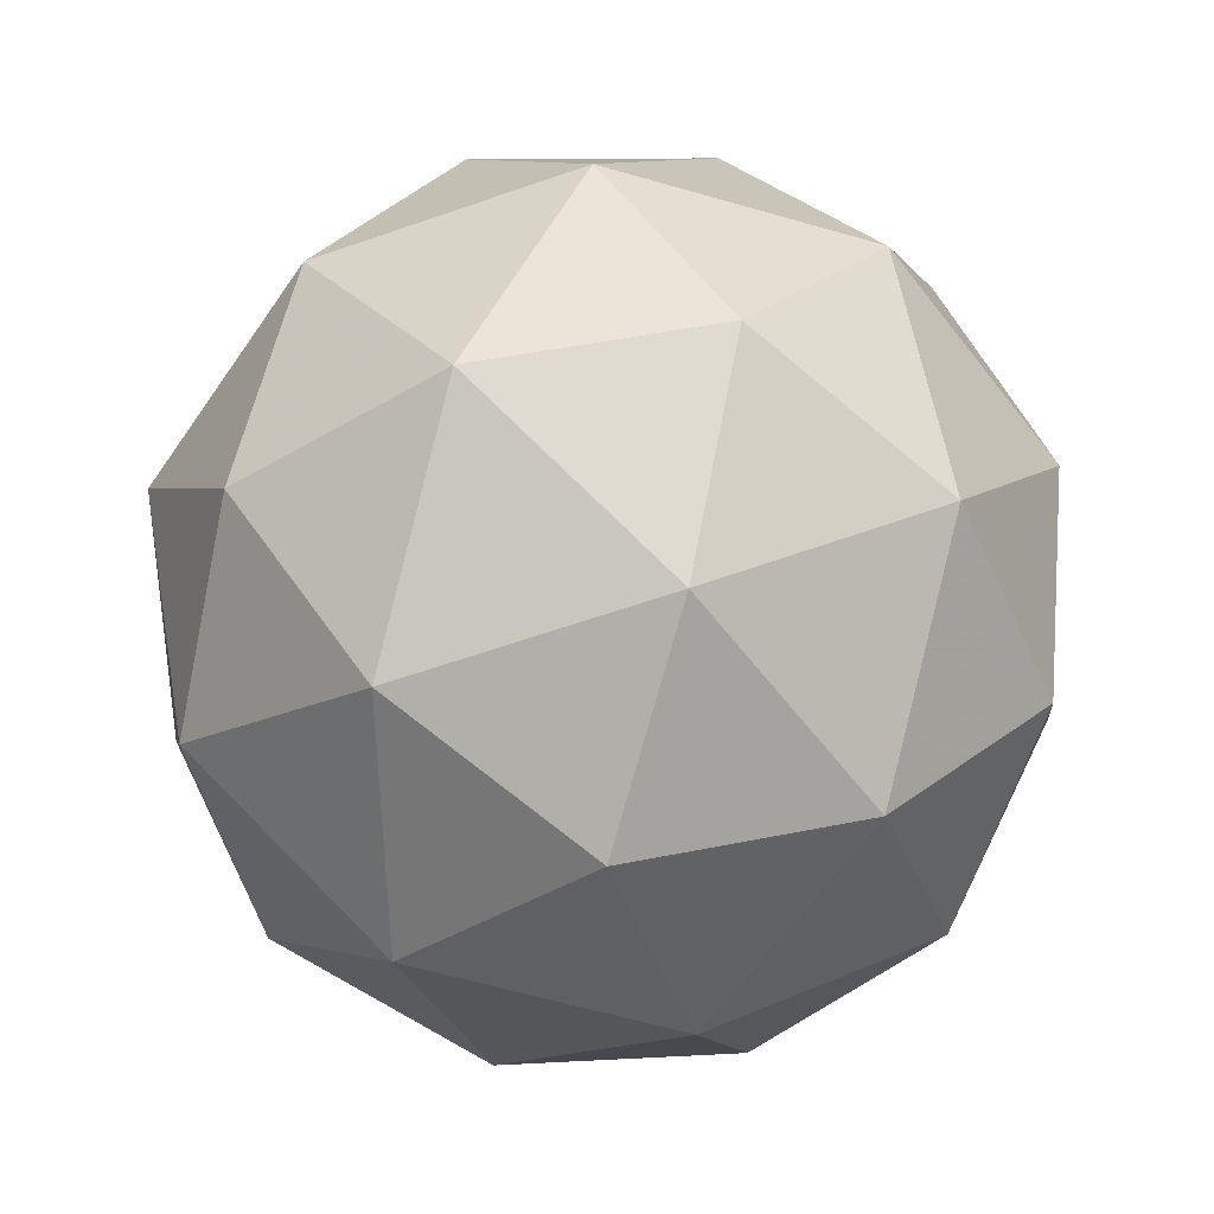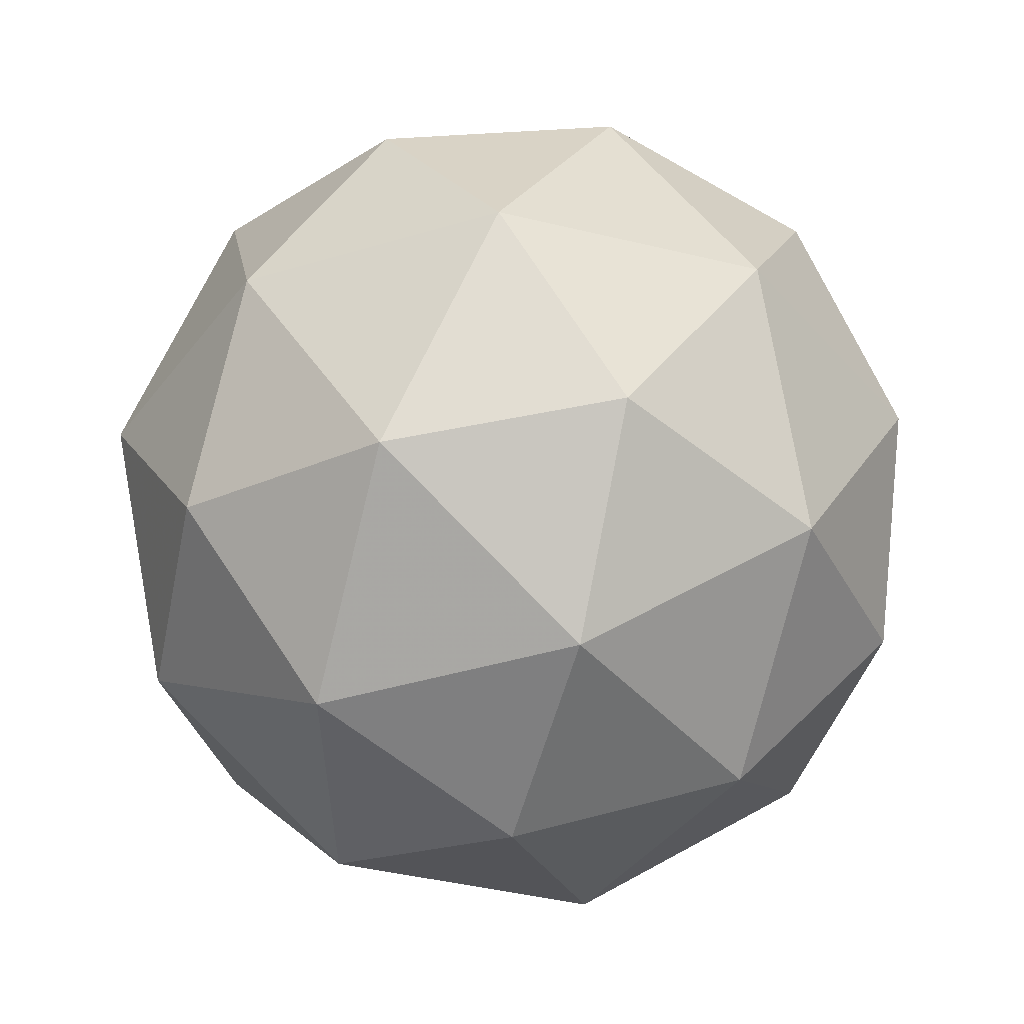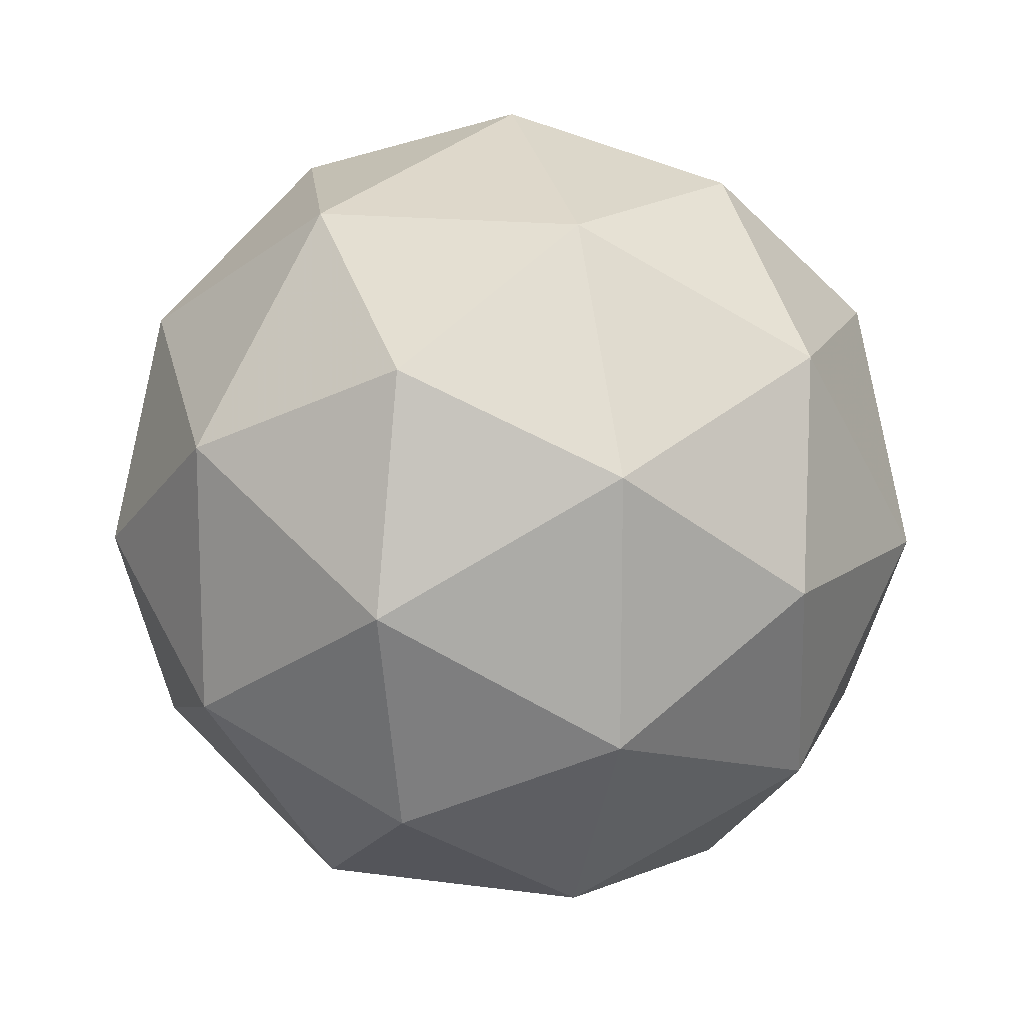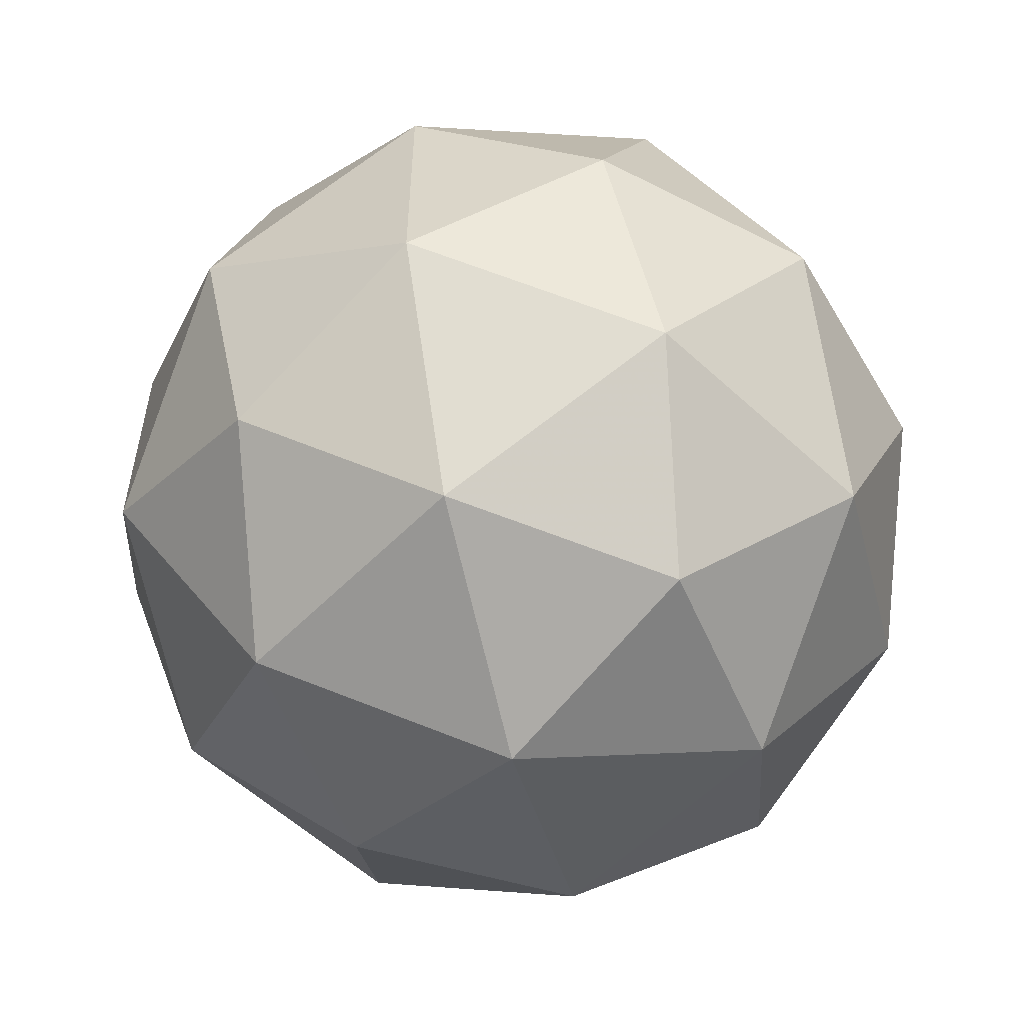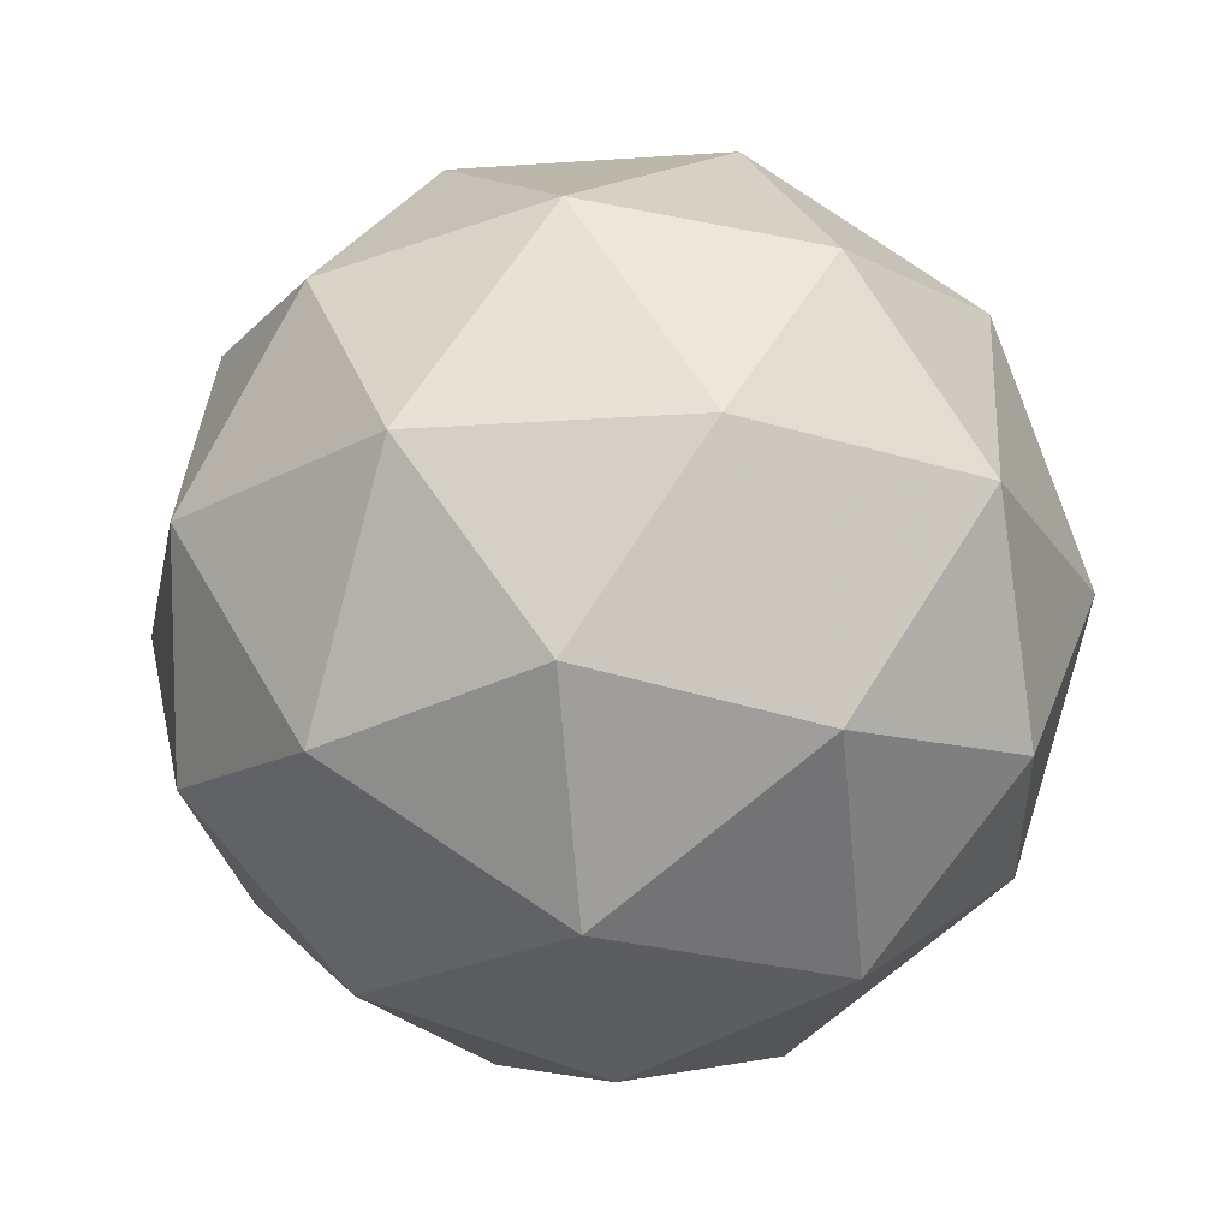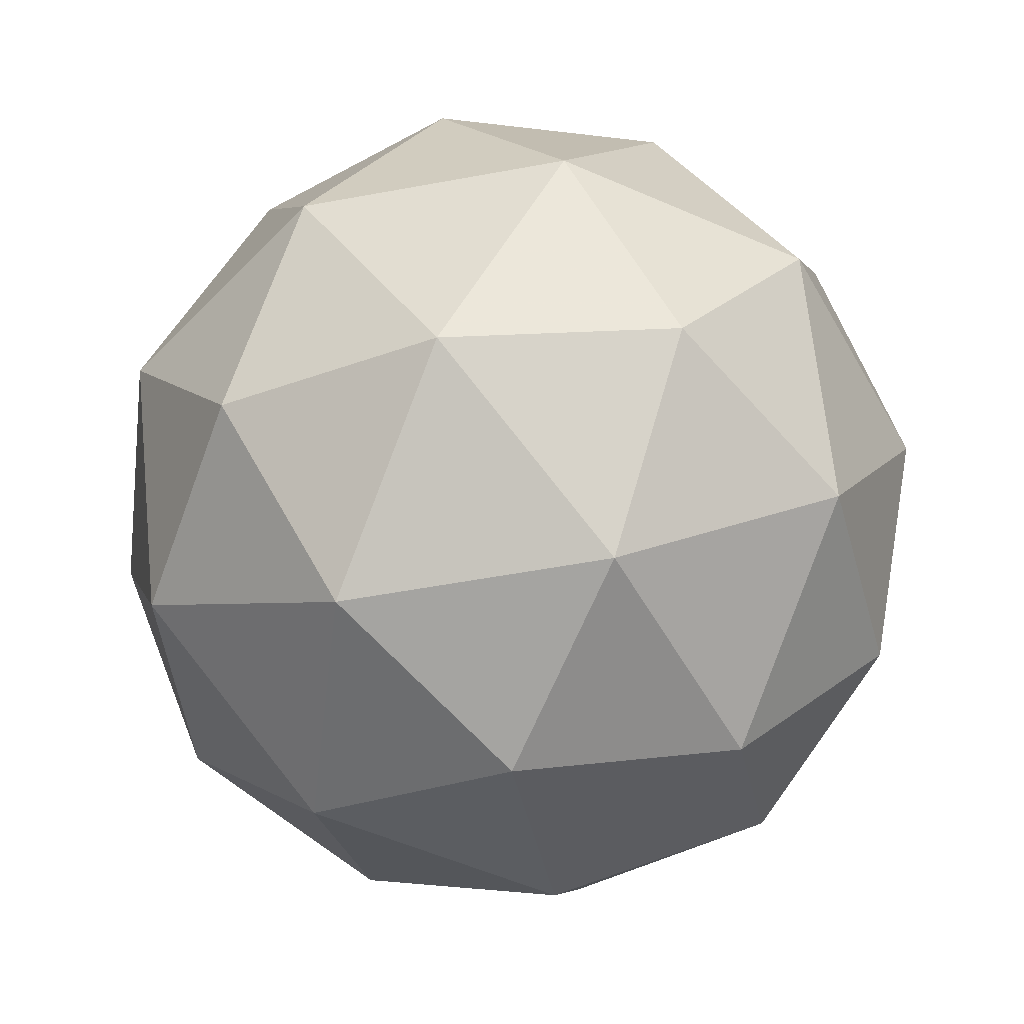
<metadata>
{"format":"obj","ext":"obj","renderer":"f3d","projection":"perspective","resolution":1024,"background":"white","views":[{"elev":-61.3,"azim":73.6,"up":"+Z"},{"elev":-42.4,"azim":-70.3,"up":"+Z"},{"elev":14.2,"azim":75.4,"up":"+Y"},{"elev":-56.9,"azim":-75.6,"up":"+Y"},{"elev":-22.1,"azim":-47.2,"up":"+Z"},{"elev":-54.9,"azim":137.1,"up":"+Z"}]}
</metadata>
<code>
v -0.4794 0.4905 -2.651
v -0.5373 0.5326 -2.606
v -0.4573 0.5586 -2.606
v -0.4078 0.4905 -2.606
v -0.4573 0.4224 -2.606
v -0.5373 0.4484 -2.606
v -0.5015 0.5586 -2.535
v -0.4215 0.5326 -2.535
v -0.4215 0.4484 -2.535
v -0.5015 0.4224 -2.535
v -0.551 0.4905 -2.535
v -0.4794 0.4905 -2.491
v -0.4664 0.5305 -2.639
v -0.5134 0.5152 -2.639
v -0.5004 0.5552 -2.613
v -0.5475 0.4905 -2.613
v -0.5134 0.4658 -2.639
v -0.4373 0.4905 -2.639
v -0.4243 0.5305 -2.613
v -0.4664 0.4505 -2.639
v -0.4243 0.4505 -2.613
v -0.5004 0.4258 -2.613
v -0.5555 0.5152 -2.571
v -0.5555 0.4658 -2.571
v -0.4794 0.5705 -2.571
v -0.5264 0.5552 -2.571
v -0.4033 0.5152 -2.571
v -0.4324 0.5552 -2.571
v -0.4324 0.4258 -2.571
v -0.4033 0.4658 -2.571
v -0.5264 0.4258 -2.571
v -0.4794 0.4105 -2.571
v -0.5345 0.5305 -2.529
v -0.4584 0.5552 -2.529
v -0.4113 0.4905 -2.529
v -0.4584 0.4258 -2.529
v -0.5345 0.4505 -2.529
v -0.4924 0.5305 -2.503
v -0.5215 0.4905 -2.503
v -0.4454 0.5152 -2.503
v -0.4454 0.4658 -2.503
v -0.4924 0.4505 -2.503
f 1 14 13
f 2 14 16
f 1 13 18
f 1 18 20
f 1 20 17
f 2 16 23
f 3 15 25
f 4 19 27
f 5 21 29
f 6 22 31
f 2 23 26
f 3 25 28
f 4 27 30
f 5 29 32
f 6 31 24
f 7 33 38
f 8 34 40
f 9 35 41
f 10 36 42
f 11 37 39
f 39 42 12
f 39 37 42
f 37 10 42
f 42 41 12
f 42 36 41
f 36 9 41
f 41 40 12
f 41 35 40
f 35 8 40
f 40 38 12
f 40 34 38
f 34 7 38
f 38 39 12
f 38 33 39
f 33 11 39
f 24 37 11
f 24 31 37
f 31 10 37
f 32 36 10
f 32 29 36
f 29 9 36
f 30 35 9
f 30 27 35
f 27 8 35
f 28 34 8
f 28 25 34
f 25 7 34
f 26 33 7
f 26 23 33
f 23 11 33
f 31 32 10
f 31 22 32
f 22 5 32
f 29 30 9
f 29 21 30
f 21 4 30
f 27 28 8
f 27 19 28
f 19 3 28
f 25 26 7
f 25 15 26
f 15 2 26
f 23 24 11
f 23 16 24
f 16 6 24
f 17 22 6
f 17 20 22
f 20 5 22
f 20 21 5
f 20 18 21
f 18 4 21
f 18 19 4
f 18 13 19
f 13 3 19
f 16 17 6
f 16 14 17
f 14 1 17
f 13 15 3
f 13 14 15
f 14 2 15

</code>
